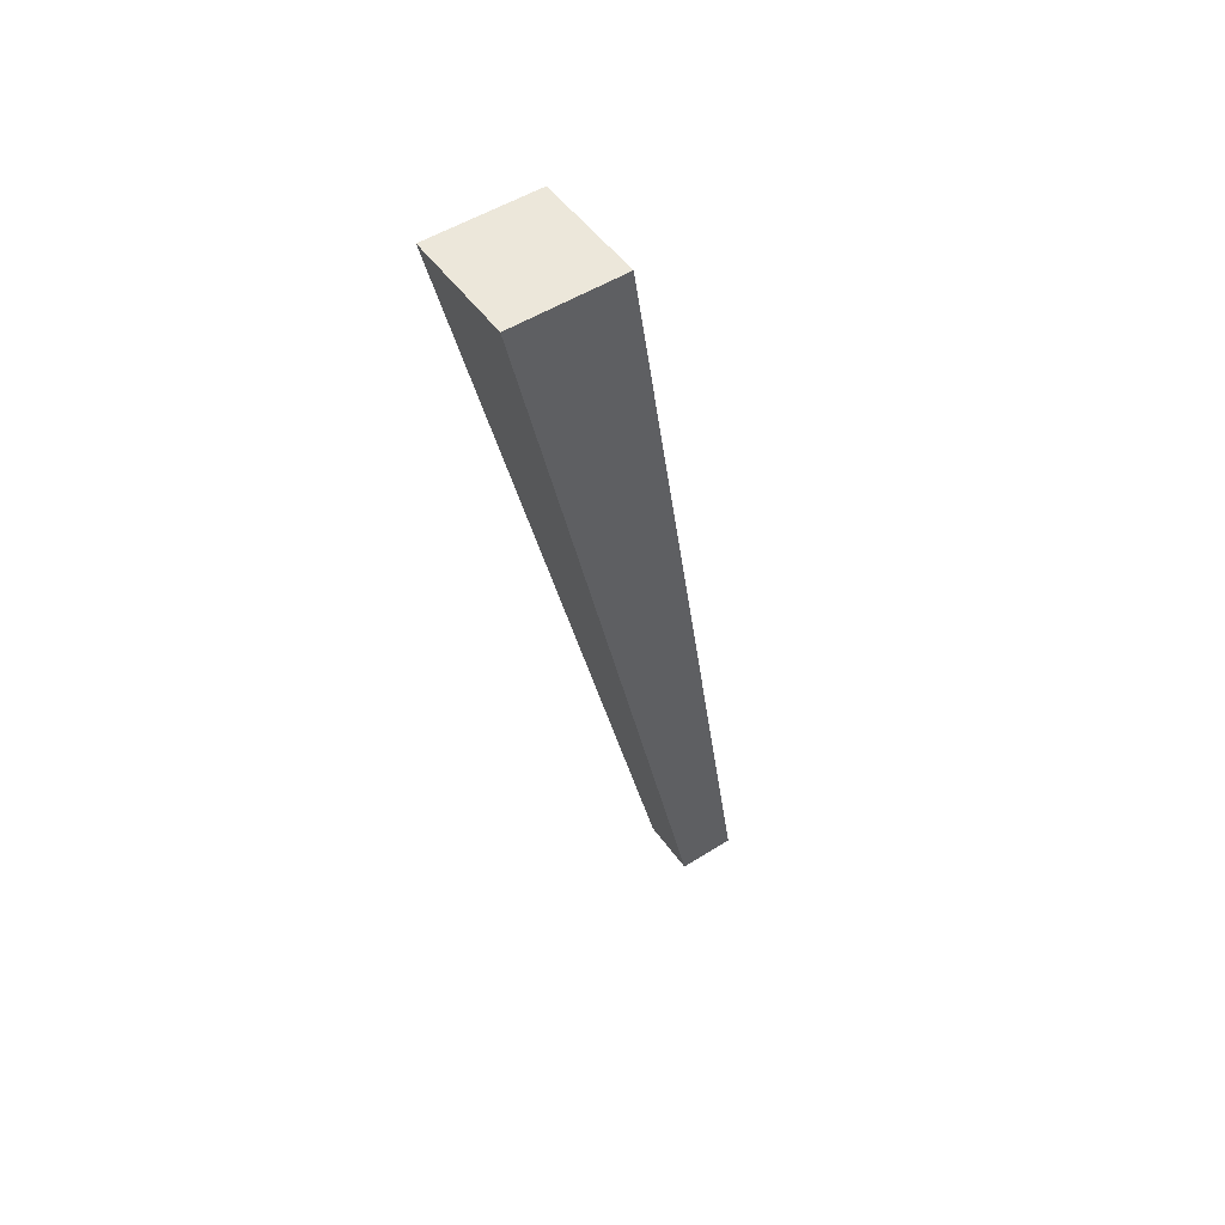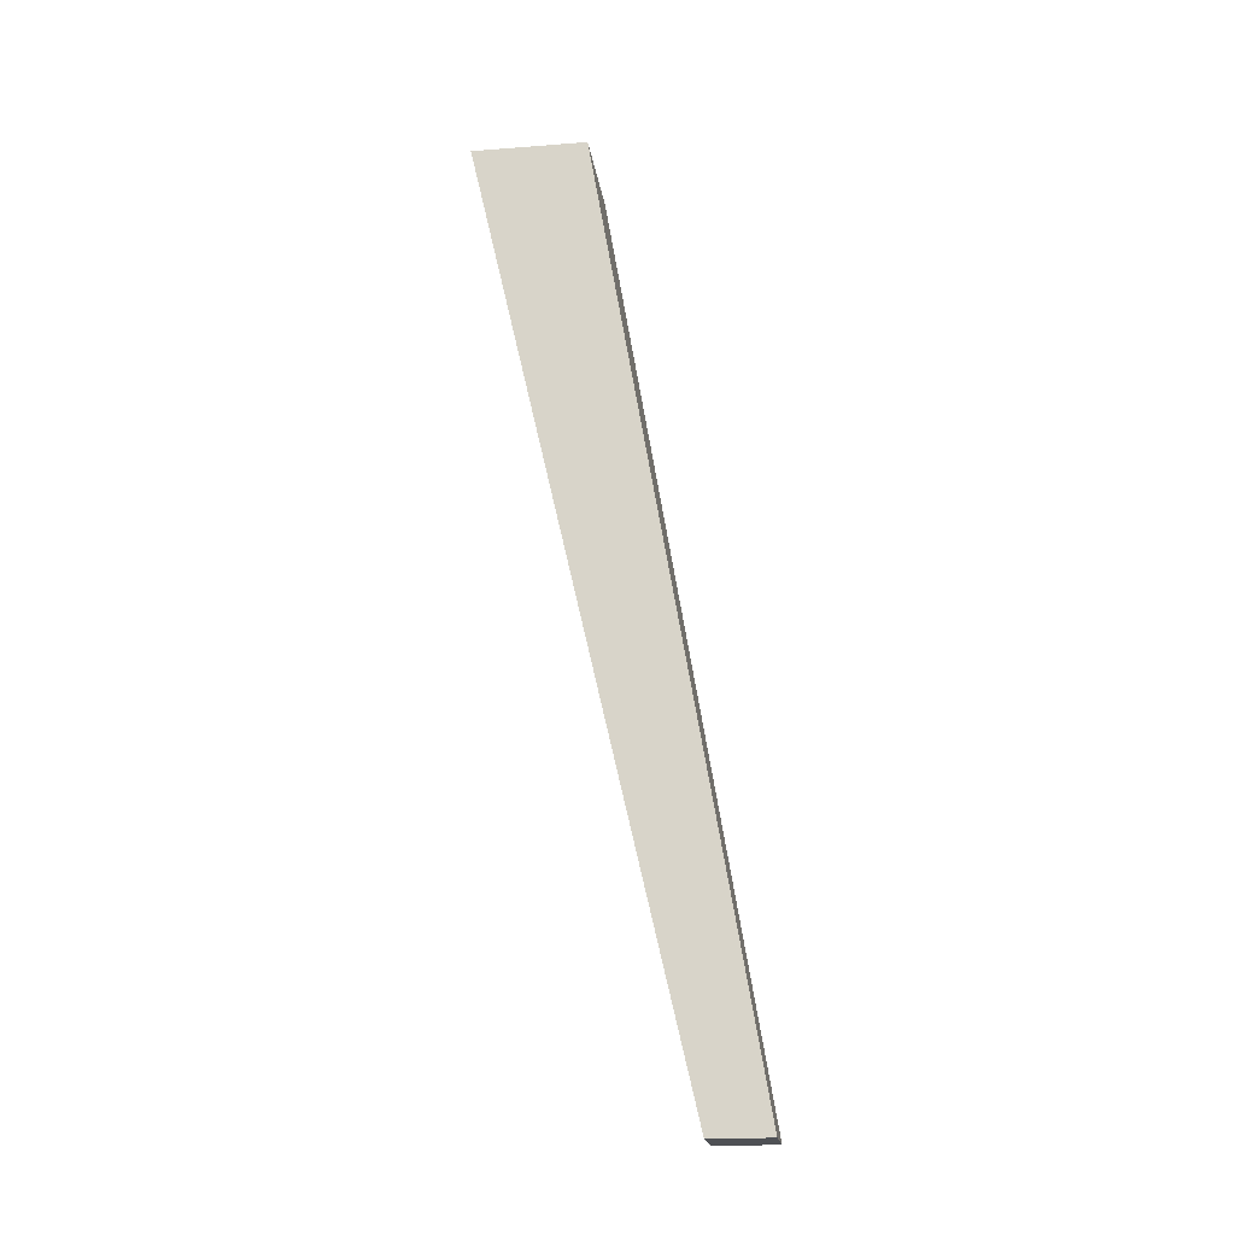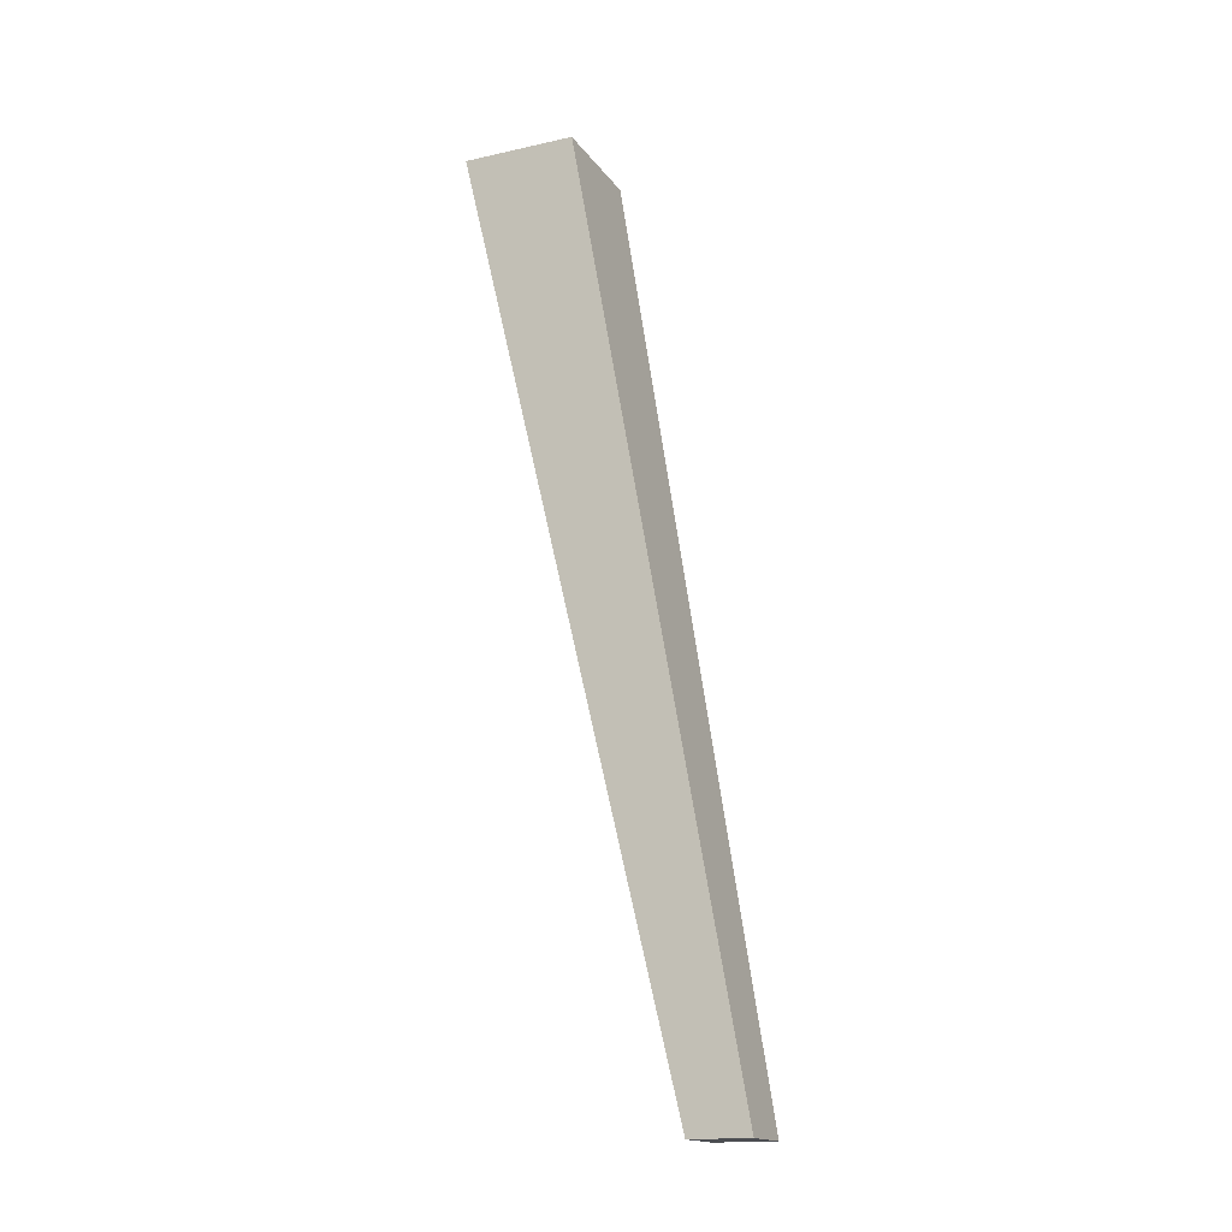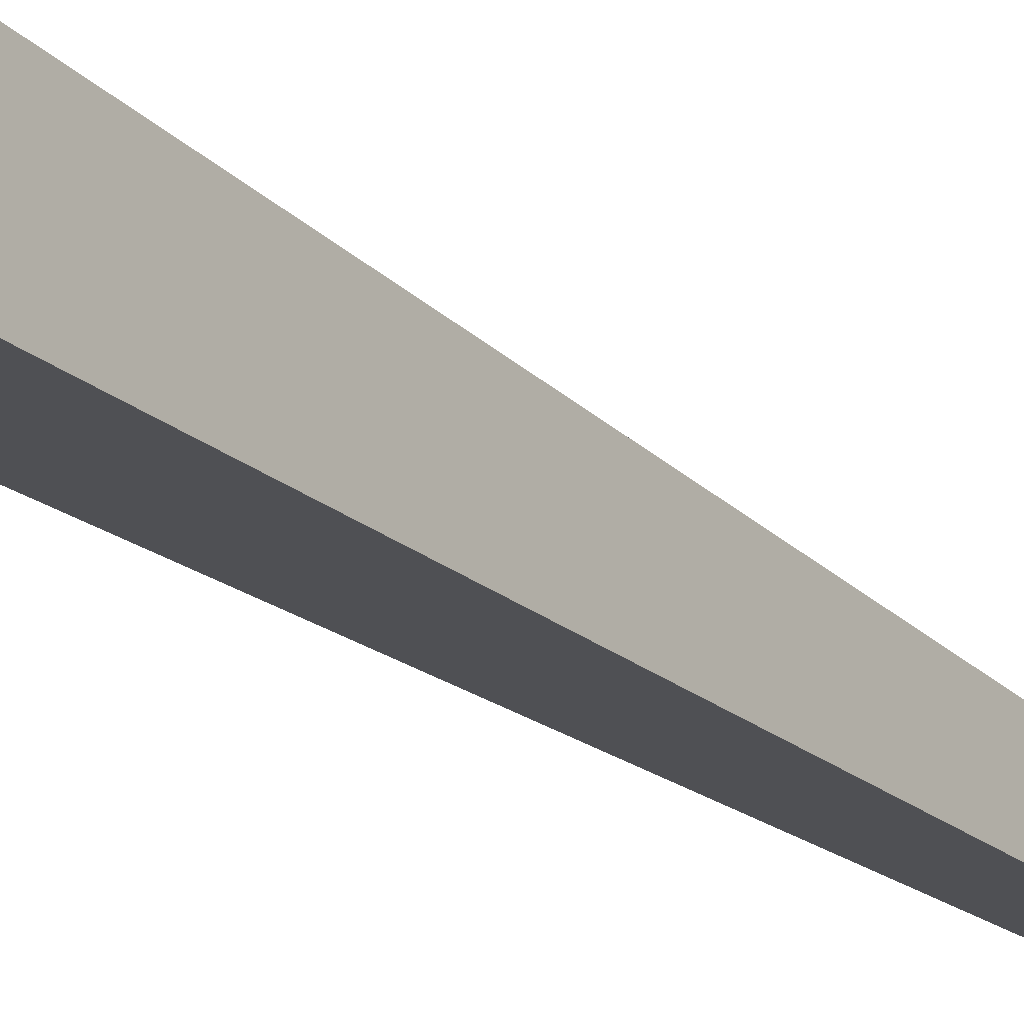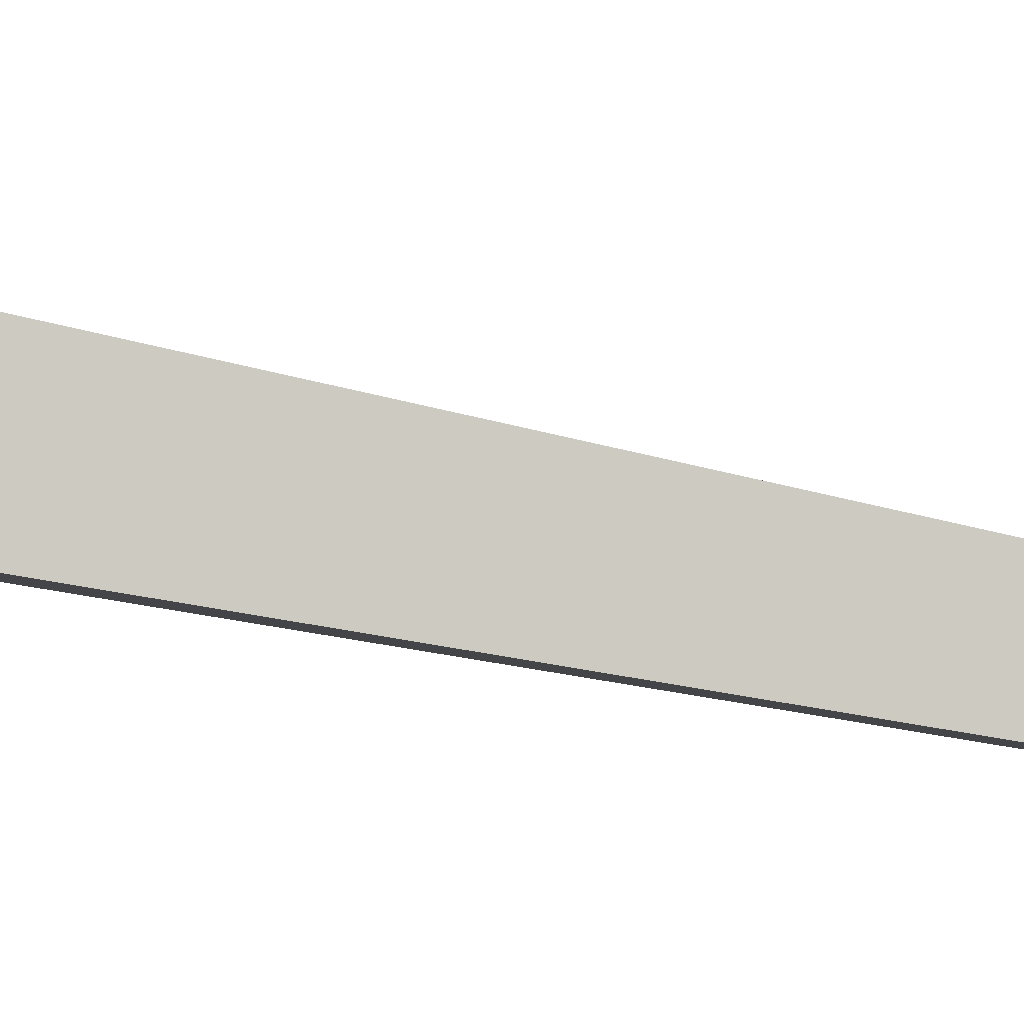
<metadata>
{"format":"obj","ext":"obj","renderer":"f3d","projection":"perspective","resolution":1024,"background":"white","views":[{"elev":51.0,"azim":55.4,"up":"+Y"},{"elev":-19.7,"azim":98.0,"up":"+Y"},{"elev":-16.9,"azim":114.0,"up":"+Y"},{"elev":-12.0,"azim":-140.4,"up":"+Z"},{"elev":-4.4,"azim":-86.0,"up":"+Z"}]}
</metadata>
<code>
v 0.2982 -0.1934 -0.1773
v 0.2982 -0.1934 -0.2533
v 0.2222 -0.1934 -0.1773
v 0.2801 -0.8126 -0.3174
v 0.2222 -0.1934 -0.2533
v 0.2801 -0.8126 -0.3571
v 0.2404 -0.8126 -0.3174
v 0.2404 -0.8126 -0.3571
v 0.2602 -0.8126 -0.3174
v 0.2602 -0.8126 -0.3571
v 0.2564 -0.8126 -0.3174
f 1 2 3
f 1 4 2
f 5 3 2
f 1 3 4
f 6 2 4
f 3 5 7
f 5 2 8
f 4 3 9
f 6 10 2
f 8 7 5
f 7 11 3
f 8 2 10
f 9 3 11
f 3 2 1
f 2 4 1
f 2 3 5
f 4 3 1
f 4 2 6
f 7 5 3
f 8 2 5
f 9 3 4
f 2 10 6
f 6 4 10
f 10 4 6
f 5 7 8
f 3 11 7
f 10 2 8
f 11 3 9
f 9 10 4
f 4 10 9
f 7 8 11
f 11 8 7
f 8 10 9
f 9 10 8
f 11 8 9
f 9 8 11

</code>
